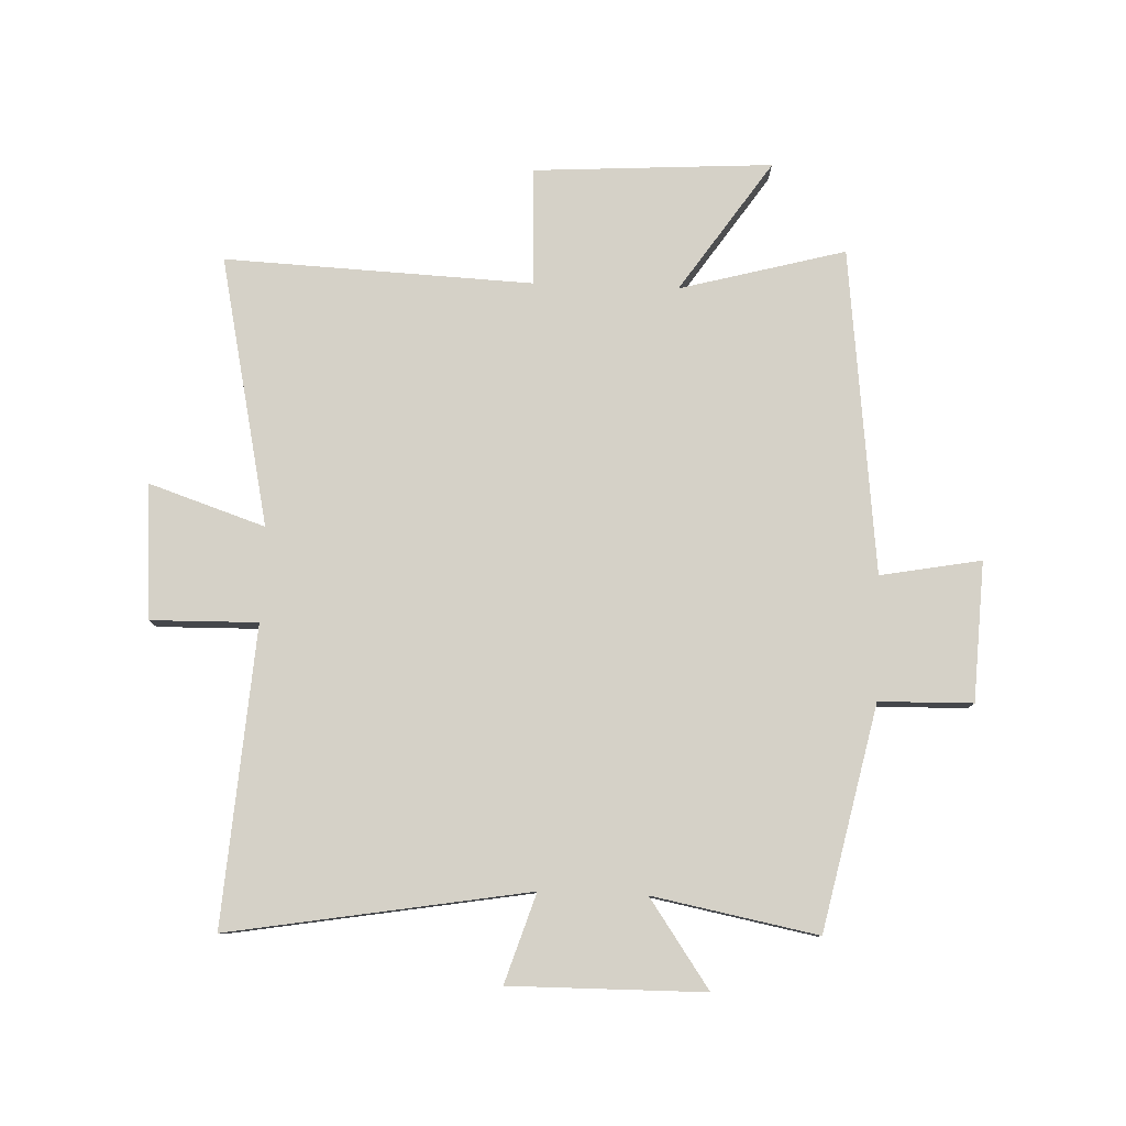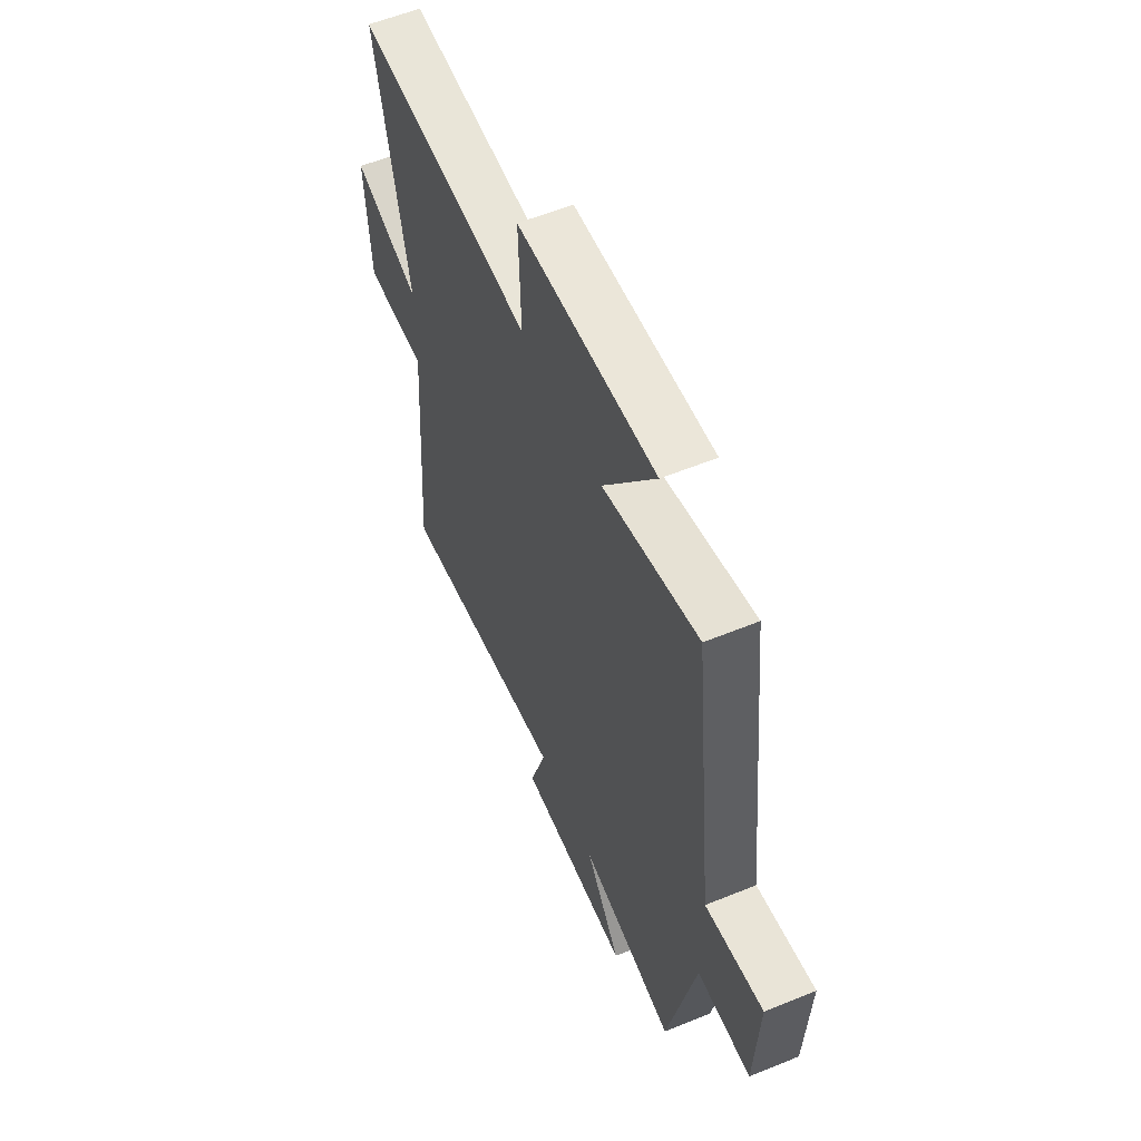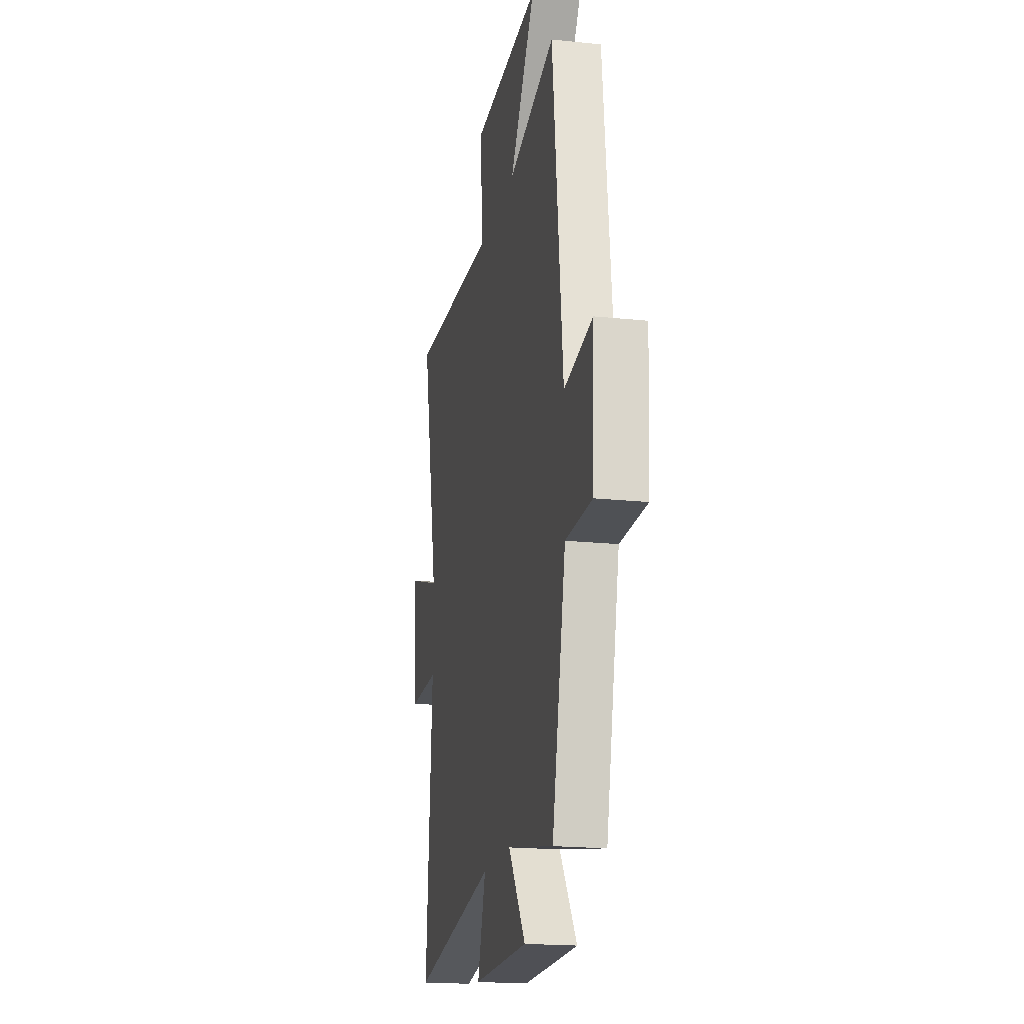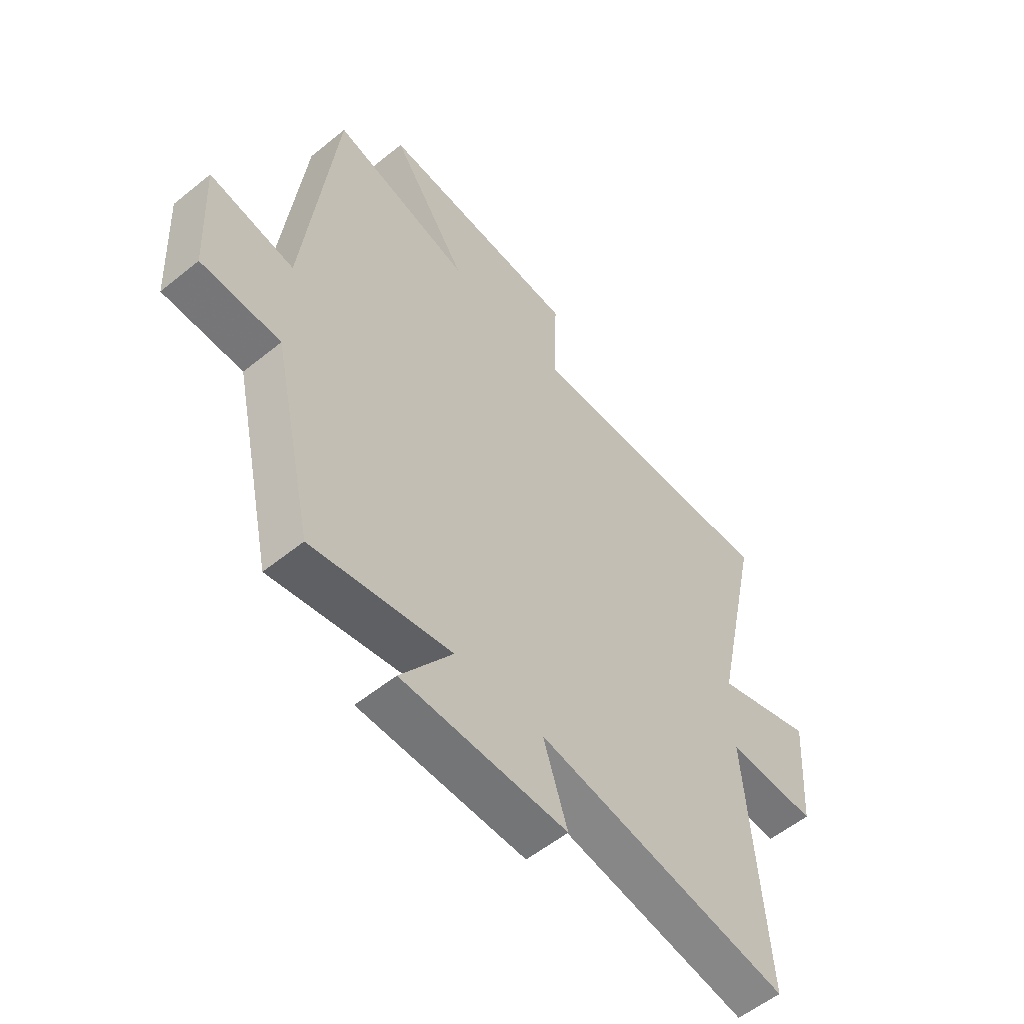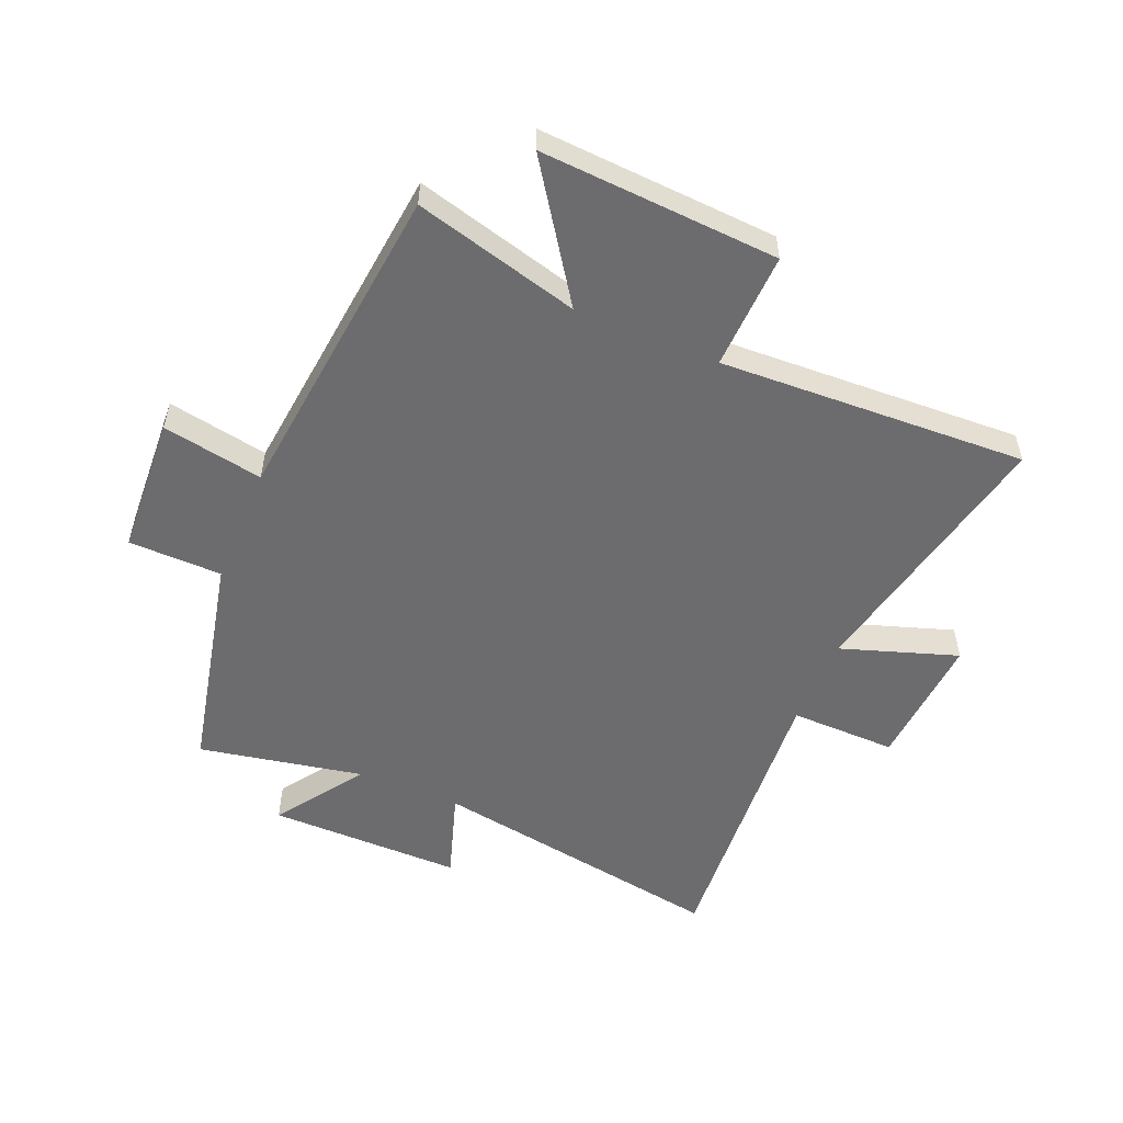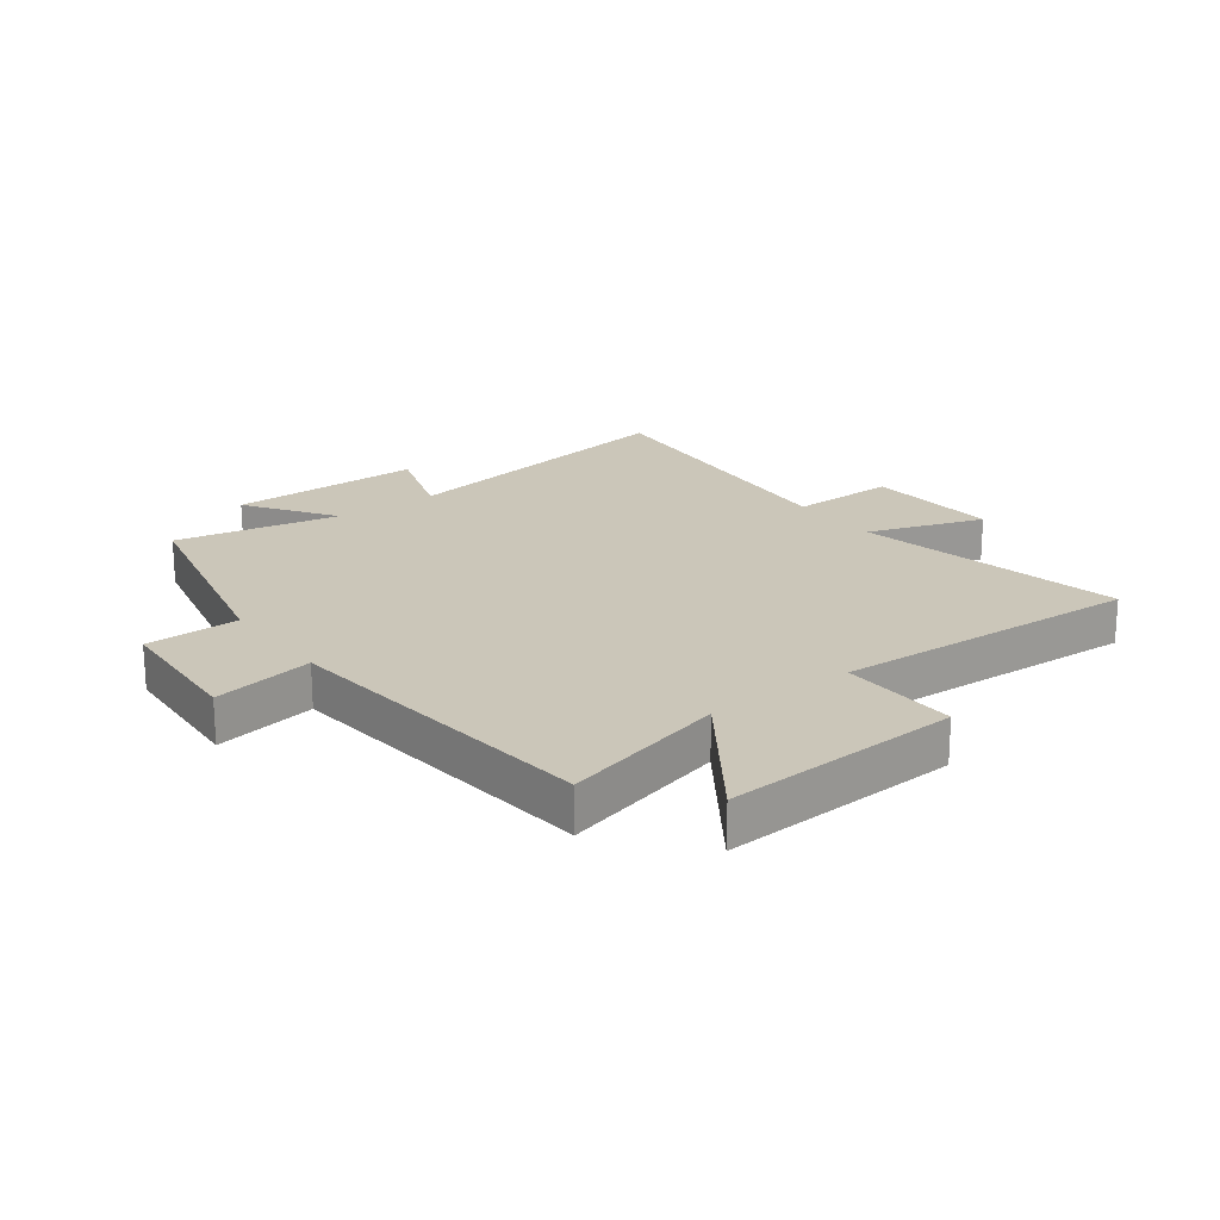
<metadata>
{"format":"obj","ext":"obj","renderer":"f3d","projection":"perspective","resolution":1024,"background":"white","views":[{"elev":79.7,"azim":-177.9,"up":"+Y"},{"elev":57.9,"azim":-112.9,"up":"+Z"},{"elev":-19.0,"azim":-101.4,"up":"+Z"},{"elev":-56.2,"azim":-49.7,"up":"+Z"},{"elev":-53.8,"azim":-22.7,"up":"+Y"},{"elev":20.9,"azim":-36.4,"up":"+Y"}]}
</metadata>
<code>
v -0.418 0.07 -0.553
v -0.5 0.07 -0.178
v -0.657 0.07 -0.175
v -0.669 0.07 0.059
v -0.5 0.07 0.028
v -0.439 0.07 0.574
v -0.162 0.07 0.5
v -0.313 0.07 0.721
v 0.087 0.07 0.697
v 0.08 0.07 0.5
v 0.596 0.07 0.523
v 0.5 0.07 0.072
v 0.695 0.07 0.137
v 0.679 0.07 -0.089
v 0.5 0.07 -0.086
v 0.536 0.07 -0.584
v 0.034 0.07 -0.5
v 0.082 0.07 -0.649
v -0.244 0.07 -0.647
v -0.142 0.07 -0.5
v -0.418 0 -0.553
v -0.5 0 -0.178
v -0.657 0 -0.175
v -0.669 0 0.059
v -0.5 0 0.028
v -0.439 0 0.574
v -0.162 0 0.5
v -0.313 0 0.721
v 0.087 0 0.697
v 0.08 0 0.5
v 0.596 0 0.523
v 0.5 0 0.072
v 0.695 0 0.137
v 0.679 0 -0.089
v 0.5 0 -0.086
v 0.536 0 -0.584
v 0.034 0 -0.5
v 0.082 0 -0.649
v -0.244 0 -0.647
v -0.142 0 -0.5
f 17 18 19 20
f 15 16 17
f 15 17 20
f 12 13 14 15
f 20 1 2
f 15 20 2
f 12 15 2
f 12 2 3
f 11 12 3
f 10 11 3
f 7 8 9 10
f 5 6 7
f 5 7 10
f 3 4 5
f 3 5 10
f 40 39 38 37
f 37 36 35
f 40 37 35
f 35 34 33 32
f 22 21 40
f 22 40 35
f 22 35 32
f 23 22 32
f 23 32 31
f 23 31 30
f 30 29 28 27
f 27 26 25
f 30 27 25
f 25 24 23
f 30 25 23
f 1 21 22 2
f 2 22 23 3
f 3 23 24 4
f 4 24 25 5
f 5 25 26 6
f 6 26 27 7
f 7 27 28 8
f 8 28 29 9
f 9 29 30 10
f 10 30 31 11
f 11 31 32 12
f 12 32 33 13
f 13 33 34 14
f 14 34 35 15
f 15 35 36 16
f 16 36 37 17
f 17 37 38 18
f 18 38 39 19
f 19 39 40 20
f 20 40 21 1

</code>
